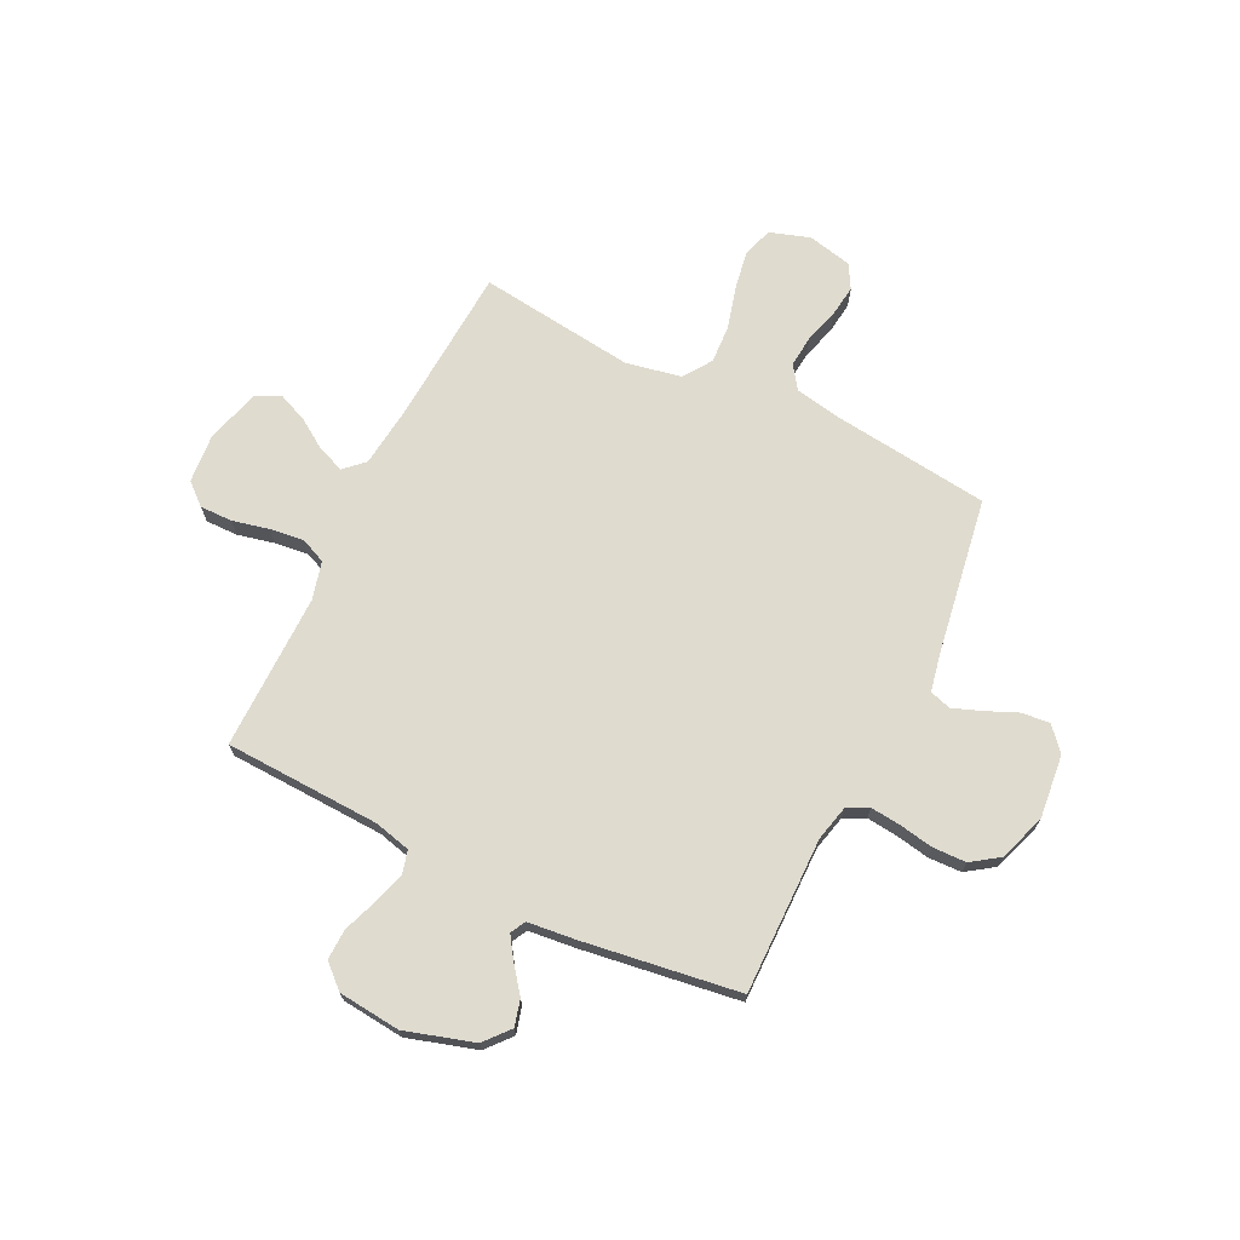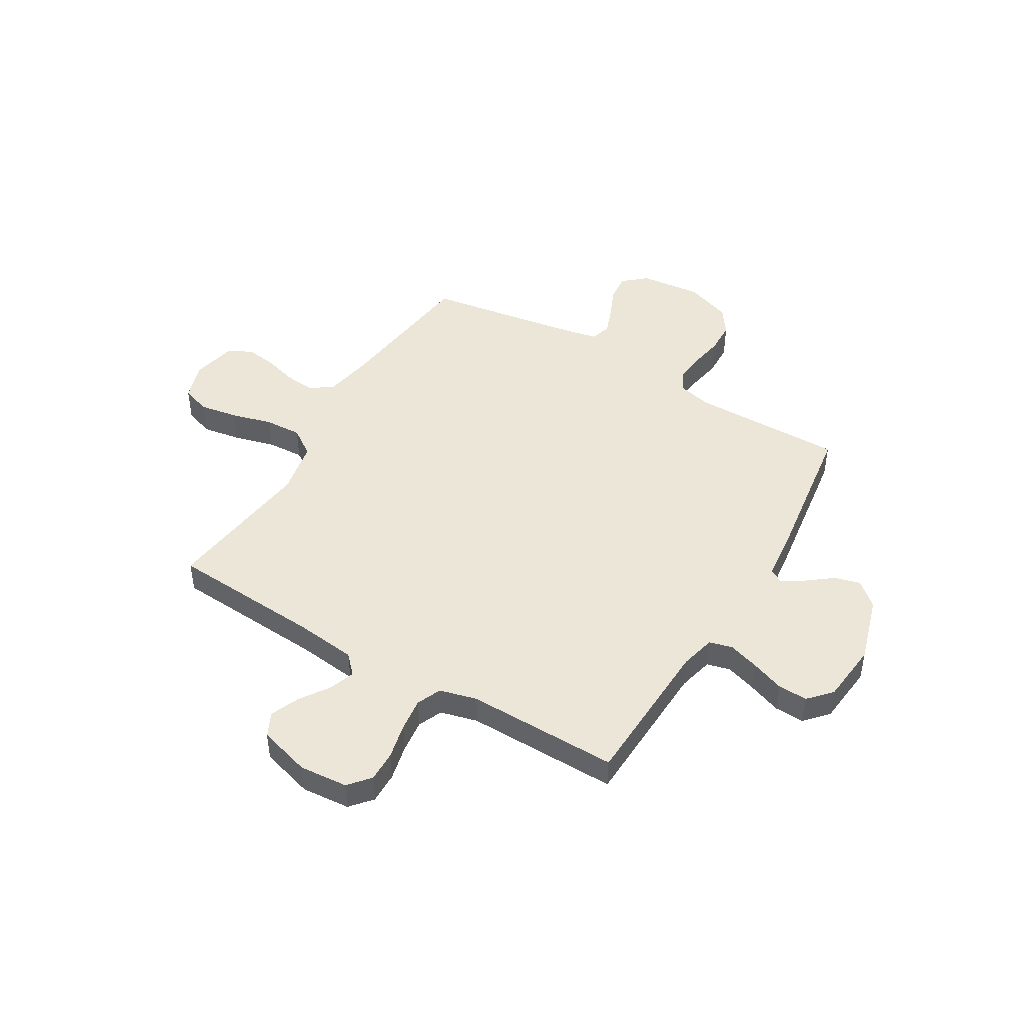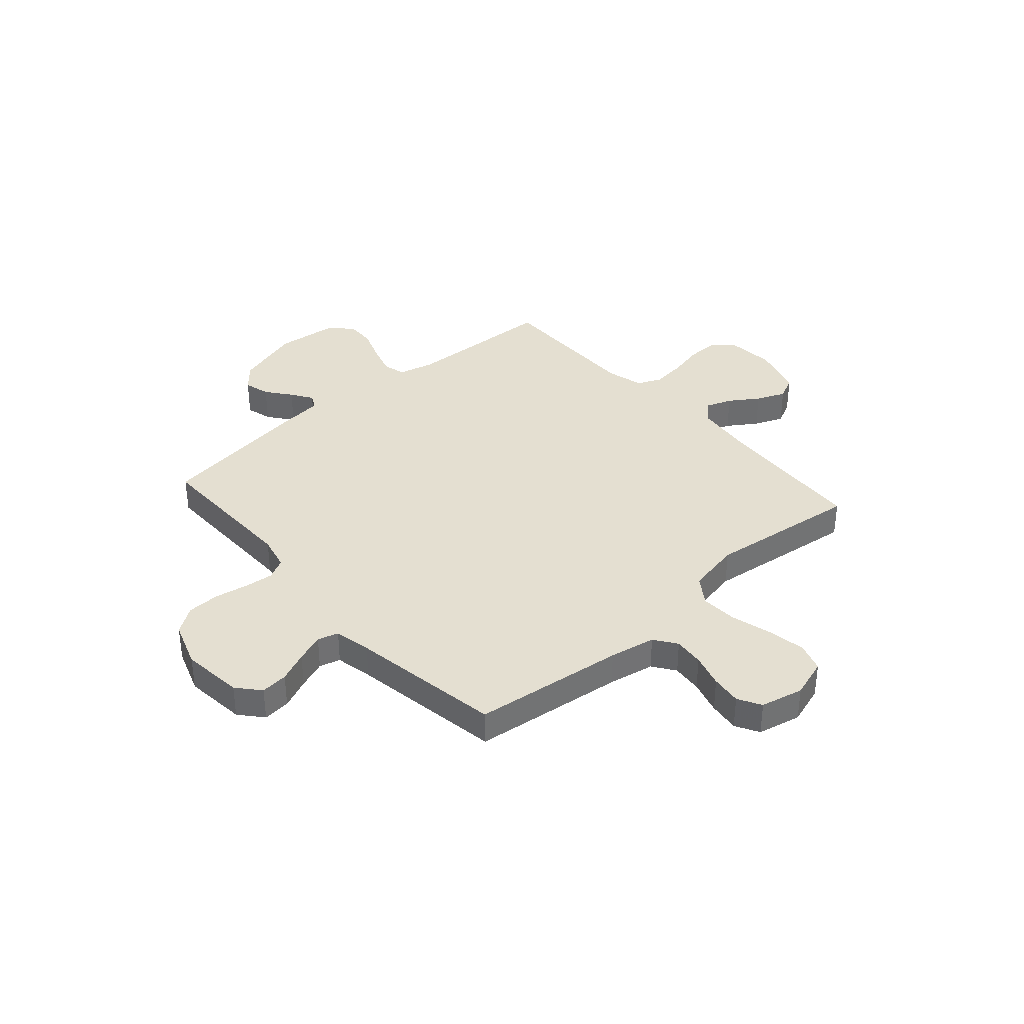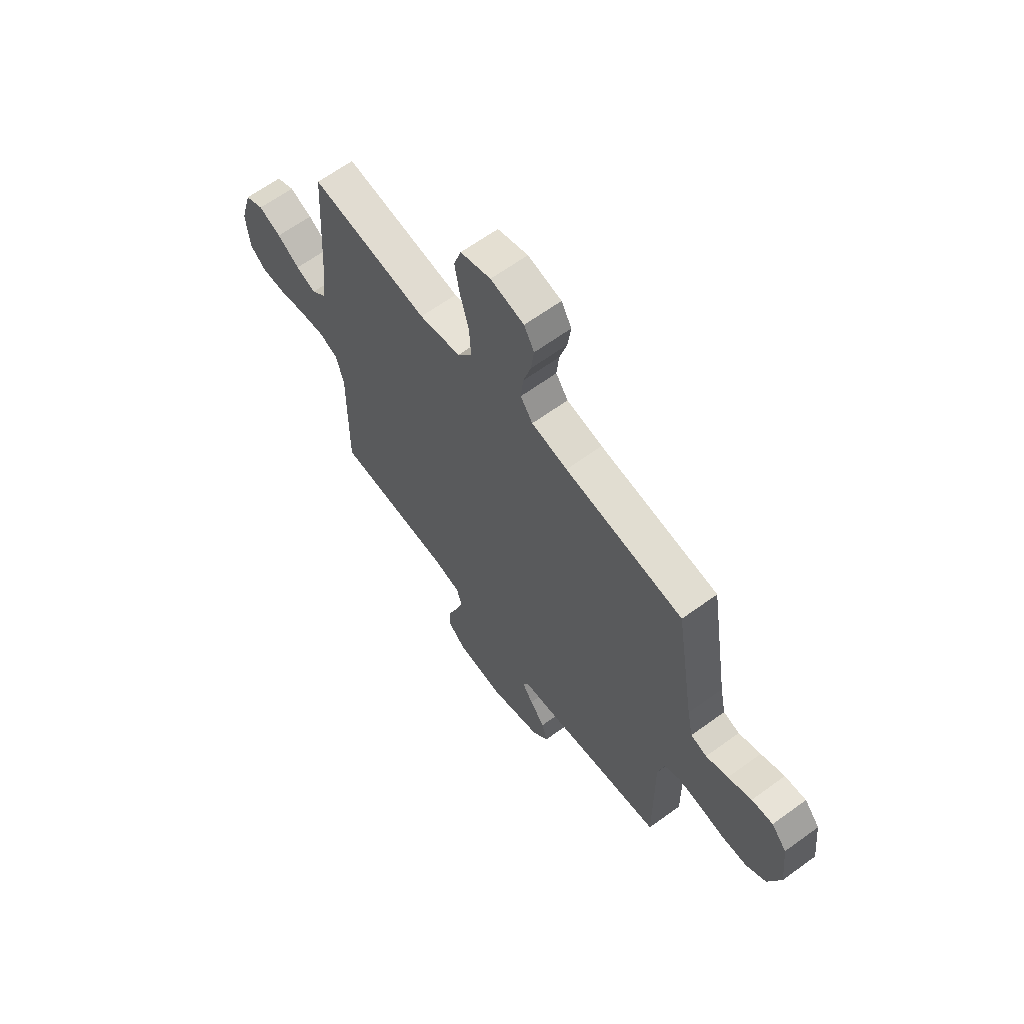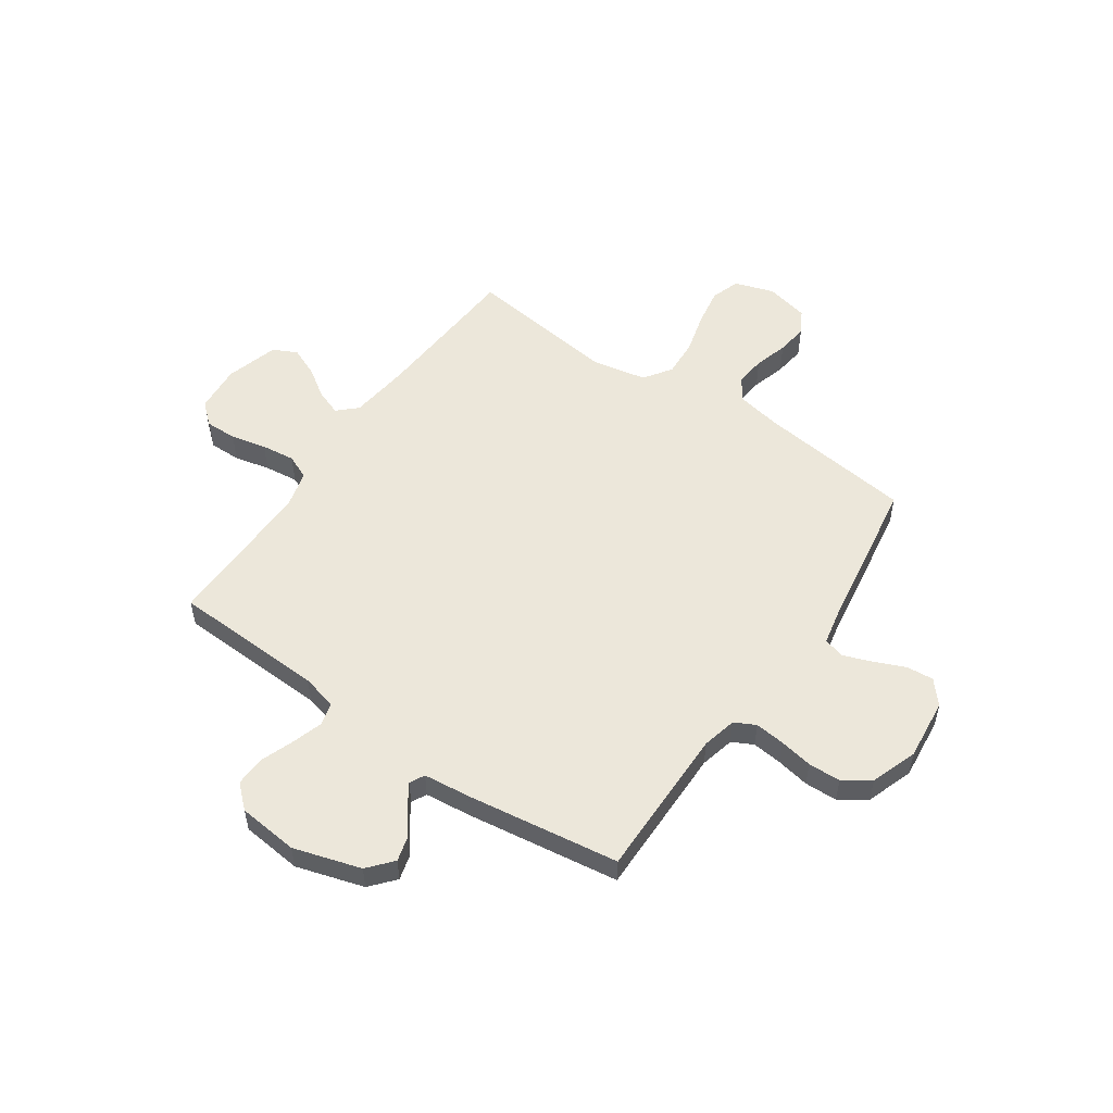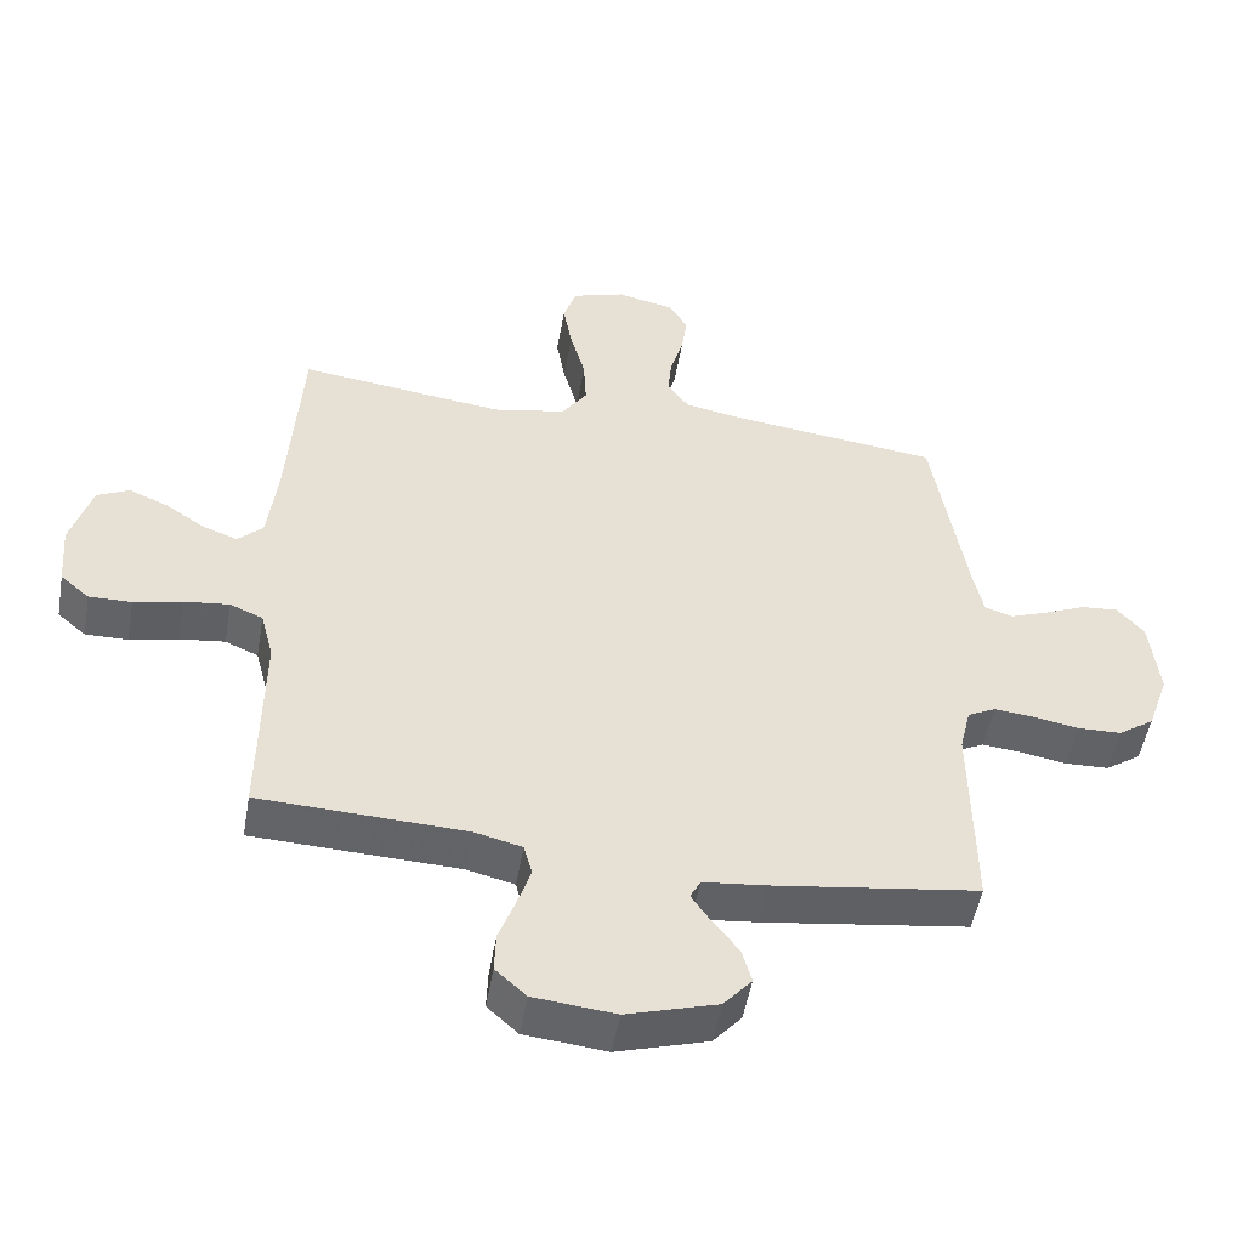
<metadata>
{"format":"obj","ext":"obj","renderer":"f3d","projection":"perspective","resolution":1024,"background":"white","views":[{"elev":70.5,"azim":-153.9,"up":"+Y"},{"elev":46.2,"azim":120.8,"up":"+Y"},{"elev":36.8,"azim":-41.4,"up":"+Y"},{"elev":64.1,"azim":-126.3,"up":"+Z"},{"elev":53.6,"azim":-145.3,"up":"+Y"},{"elev":-50.9,"azim":170.1,"up":"+Z"}]}
</metadata>
<code>
v -0.5 0.07 -0.5
v -0.497 0.07 -0.2
v -0.513 0.07 -0.132
v -0.554 0.07 -0.111
v -0.612 0.07 -0.117
v -0.678 0.07 -0.129
v -0.742 0.07 -0.127
v -0.794 0.07 -0.091
v -0.826 0.07 0
v -0.813 0.07 0.122
v -0.774 0.07 0.167
v -0.72 0.07 0.162
v -0.66 0.07 0.136
v -0.604 0.07 0.115
v -0.563 0.07 0.127
v -0.548 0.07 0.2
v -0.5 0.07 0.5
v -0.2 0.07 0.536
v -0.109 0.07 0.553
v -0.078 0.07 0.597
v -0.084 0.07 0.657
v -0.103 0.07 0.723
v -0.111 0.07 0.784
v -0.085 0.07 0.83
v 0 0.07 0.849
v 0.077 0.07 0.824
v 0.096 0.07 0.767
v 0.083 0.07 0.692
v 0.061 0.07 0.611
v 0.057 0.07 0.538
v 0.094 0.07 0.484
v 0.2 0.07 0.463
v 0.5 0.07 0.5
v 0.519 0.07 0.2
v 0.533 0.07 0.08
v 0.57 0.07 0.045
v 0.621 0.07 0.064
v 0.678 0.07 0.102
v 0.735 0.07 0.126
v 0.782 0.07 0.103
v 0.812 0.07 0
v 0.804 0.07 -0.095
v 0.762 0.07 -0.131
v 0.7 0.07 -0.13
v 0.63 0.07 -0.114
v 0.564 0.07 -0.106
v 0.516 0.07 -0.127
v 0.497 0.07 -0.2
v 0.5 0.07 -0.5
v 0.2 0.07 -0.512
v 0.131 0.07 -0.529
v 0.119 0.07 -0.574
v 0.138 0.07 -0.635
v 0.162 0.07 -0.7
v 0.164 0.07 -0.759
v 0.119 0.07 -0.8
v 0 0.07 -0.812
v -0.132 0.07 -0.772
v -0.173 0.07 -0.724
v -0.159 0.07 -0.673
v -0.121 0.07 -0.624
v -0.093 0.07 -0.582
v -0.108 0.07 -0.553
v -0.2 0.07 -0.543
v -0.5 0 -0.5
v -0.497 0 -0.2
v -0.513 0 -0.132
v -0.554 0 -0.111
v -0.612 0 -0.117
v -0.678 0 -0.129
v -0.742 0 -0.127
v -0.794 0 -0.091
v -0.826 0 0
v -0.813 0 0.122
v -0.774 0 0.167
v -0.72 0 0.162
v -0.66 0 0.136
v -0.604 0 0.115
v -0.563 0 0.127
v -0.548 0 0.2
v -0.5 0 0.5
v -0.2 0 0.536
v -0.109 0 0.553
v -0.078 0 0.597
v -0.084 0 0.657
v -0.103 0 0.723
v -0.111 0 0.784
v -0.085 0 0.83
v 0 0 0.849
v 0.077 0 0.824
v 0.096 0 0.767
v 0.083 0 0.692
v 0.061 0 0.611
v 0.057 0 0.538
v 0.094 0 0.484
v 0.2 0 0.463
v 0.5 0 0.5
v 0.519 0 0.2
v 0.533 0 0.08
v 0.57 0 0.045
v 0.621 0 0.064
v 0.678 0 0.102
v 0.735 0 0.126
v 0.782 0 0.103
v 0.812 0 0
v 0.804 0 -0.095
v 0.762 0 -0.131
v 0.7 0 -0.13
v 0.63 0 -0.114
v 0.564 0 -0.106
v 0.516 0 -0.127
v 0.497 0 -0.2
v 0.5 0 -0.5
v 0.2 0 -0.512
v 0.131 0 -0.529
v 0.119 0 -0.574
v 0.138 0 -0.635
v 0.162 0 -0.7
v 0.164 0 -0.759
v 0.119 0 -0.8
v 0 0 -0.812
v -0.132 0 -0.772
v -0.173 0 -0.724
v -0.159 0 -0.673
v -0.121 0 -0.624
v -0.093 0 -0.582
v -0.108 0 -0.553
v -0.2 0 -0.543
f 63 64 1 2
f 58 59 60 61
f 58 61 62
f 57 58 62
f 56 57 62
f 53 54 55 56
f 52 53 56 62
f 51 52 62 63
f 48 49 50
f 47 48 50 51
f 42 43 44 45
f 42 45 46
f 41 42 46
f 40 41 46
f 37 38 39 40
f 36 37 40 46
f 35 36 46 47
f 32 33 34
f 31 32 34 35
f 26 27 28 29
f 24 25 26 29
f 24 29 30
f 21 22 23 24
f 20 21 24 30
f 19 20 30 31
f 16 17 18
f 15 16 18 19
f 10 11 12 13
f 10 13 14
f 9 10 14
f 8 9 14 15
f 5 6 7 8
f 4 5 8 15
f 51 63 2 3
f 47 51 3
f 19 31 35 47
f 15 19 47
f 3 4 15 47
f 66 65 128 127
f 125 124 123 122
f 126 125 122
f 126 122 121
f 126 121 120
f 120 119 118 117
f 126 120 117 116
f 127 126 116 115
f 114 113 112
f 115 114 112 111
f 109 108 107 106
f 110 109 106
f 110 106 105
f 110 105 104
f 104 103 102 101
f 110 104 101 100
f 111 110 100 99
f 98 97 96
f 99 98 96 95
f 93 92 91 90
f 93 90 89 88
f 94 93 88
f 88 87 86 85
f 94 88 85 84
f 95 94 84 83
f 82 81 80
f 83 82 80 79
f 77 76 75 74
f 78 77 74
f 78 74 73
f 79 78 73 72
f 72 71 70 69
f 79 72 69 68
f 67 66 127 115
f 67 115 111
f 111 99 95 83
f 111 83 79
f 111 79 68 67
f 1 65 66 2
f 2 66 67 3
f 3 67 68 4
f 4 68 69 5
f 5 69 70 6
f 6 70 71 7
f 7 71 72 8
f 8 72 73 9
f 9 73 74 10
f 10 74 75 11
f 11 75 76 12
f 12 76 77 13
f 13 77 78 14
f 14 78 79 15
f 15 79 80 16
f 16 80 81 17
f 17 81 82 18
f 18 82 83 19
f 19 83 84 20
f 20 84 85 21
f 21 85 86 22
f 22 86 87 23
f 23 87 88 24
f 24 88 89 25
f 25 89 90 26
f 26 90 91 27
f 27 91 92 28
f 28 92 93 29
f 29 93 94 30
f 30 94 95 31
f 31 95 96 32
f 32 96 97 33
f 33 97 98 34
f 34 98 99 35
f 35 99 100 36
f 36 100 101 37
f 37 101 102 38
f 38 102 103 39
f 39 103 104 40
f 40 104 105 41
f 41 105 106 42
f 42 106 107 43
f 43 107 108 44
f 44 108 109 45
f 45 109 110 46
f 46 110 111 47
f 47 111 112 48
f 48 112 113 49
f 49 113 114 50
f 50 114 115 51
f 51 115 116 52
f 52 116 117 53
f 53 117 118 54
f 54 118 119 55
f 55 119 120 56
f 56 120 121 57
f 57 121 122 58
f 58 122 123 59
f 59 123 124 60
f 60 124 125 61
f 61 125 126 62
f 62 126 127 63
f 63 127 128 64
f 64 128 65 1

</code>
